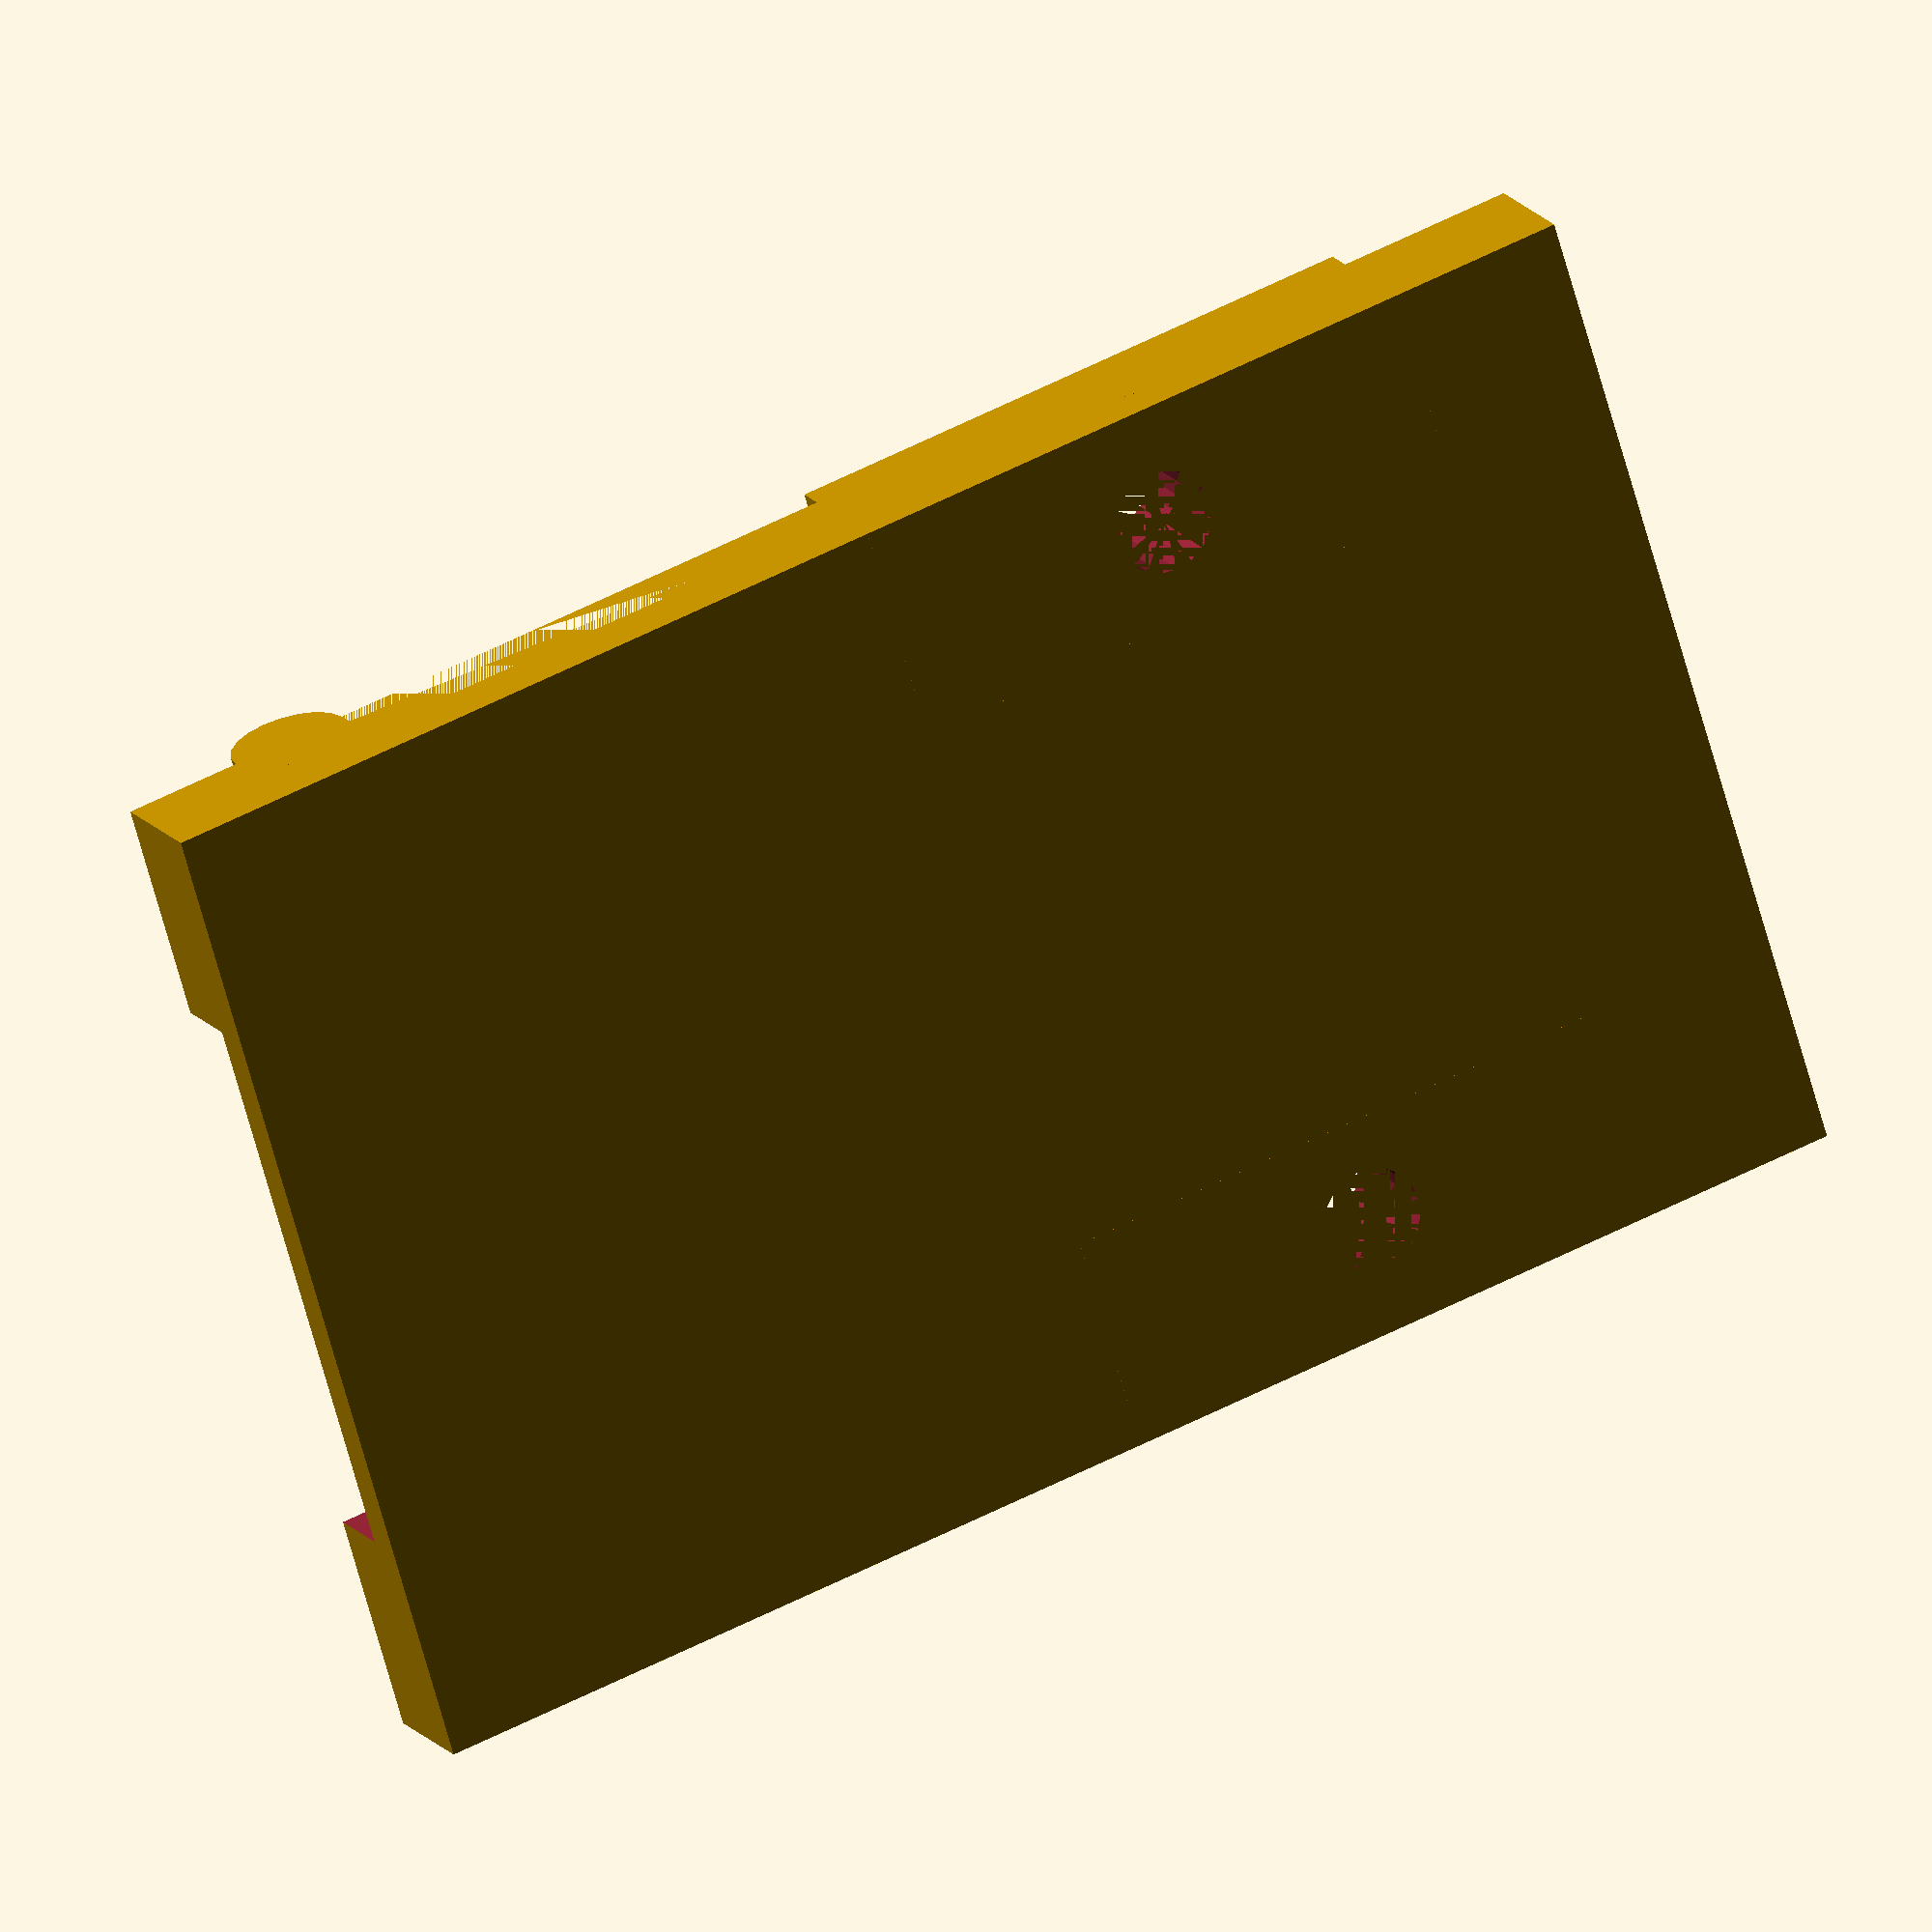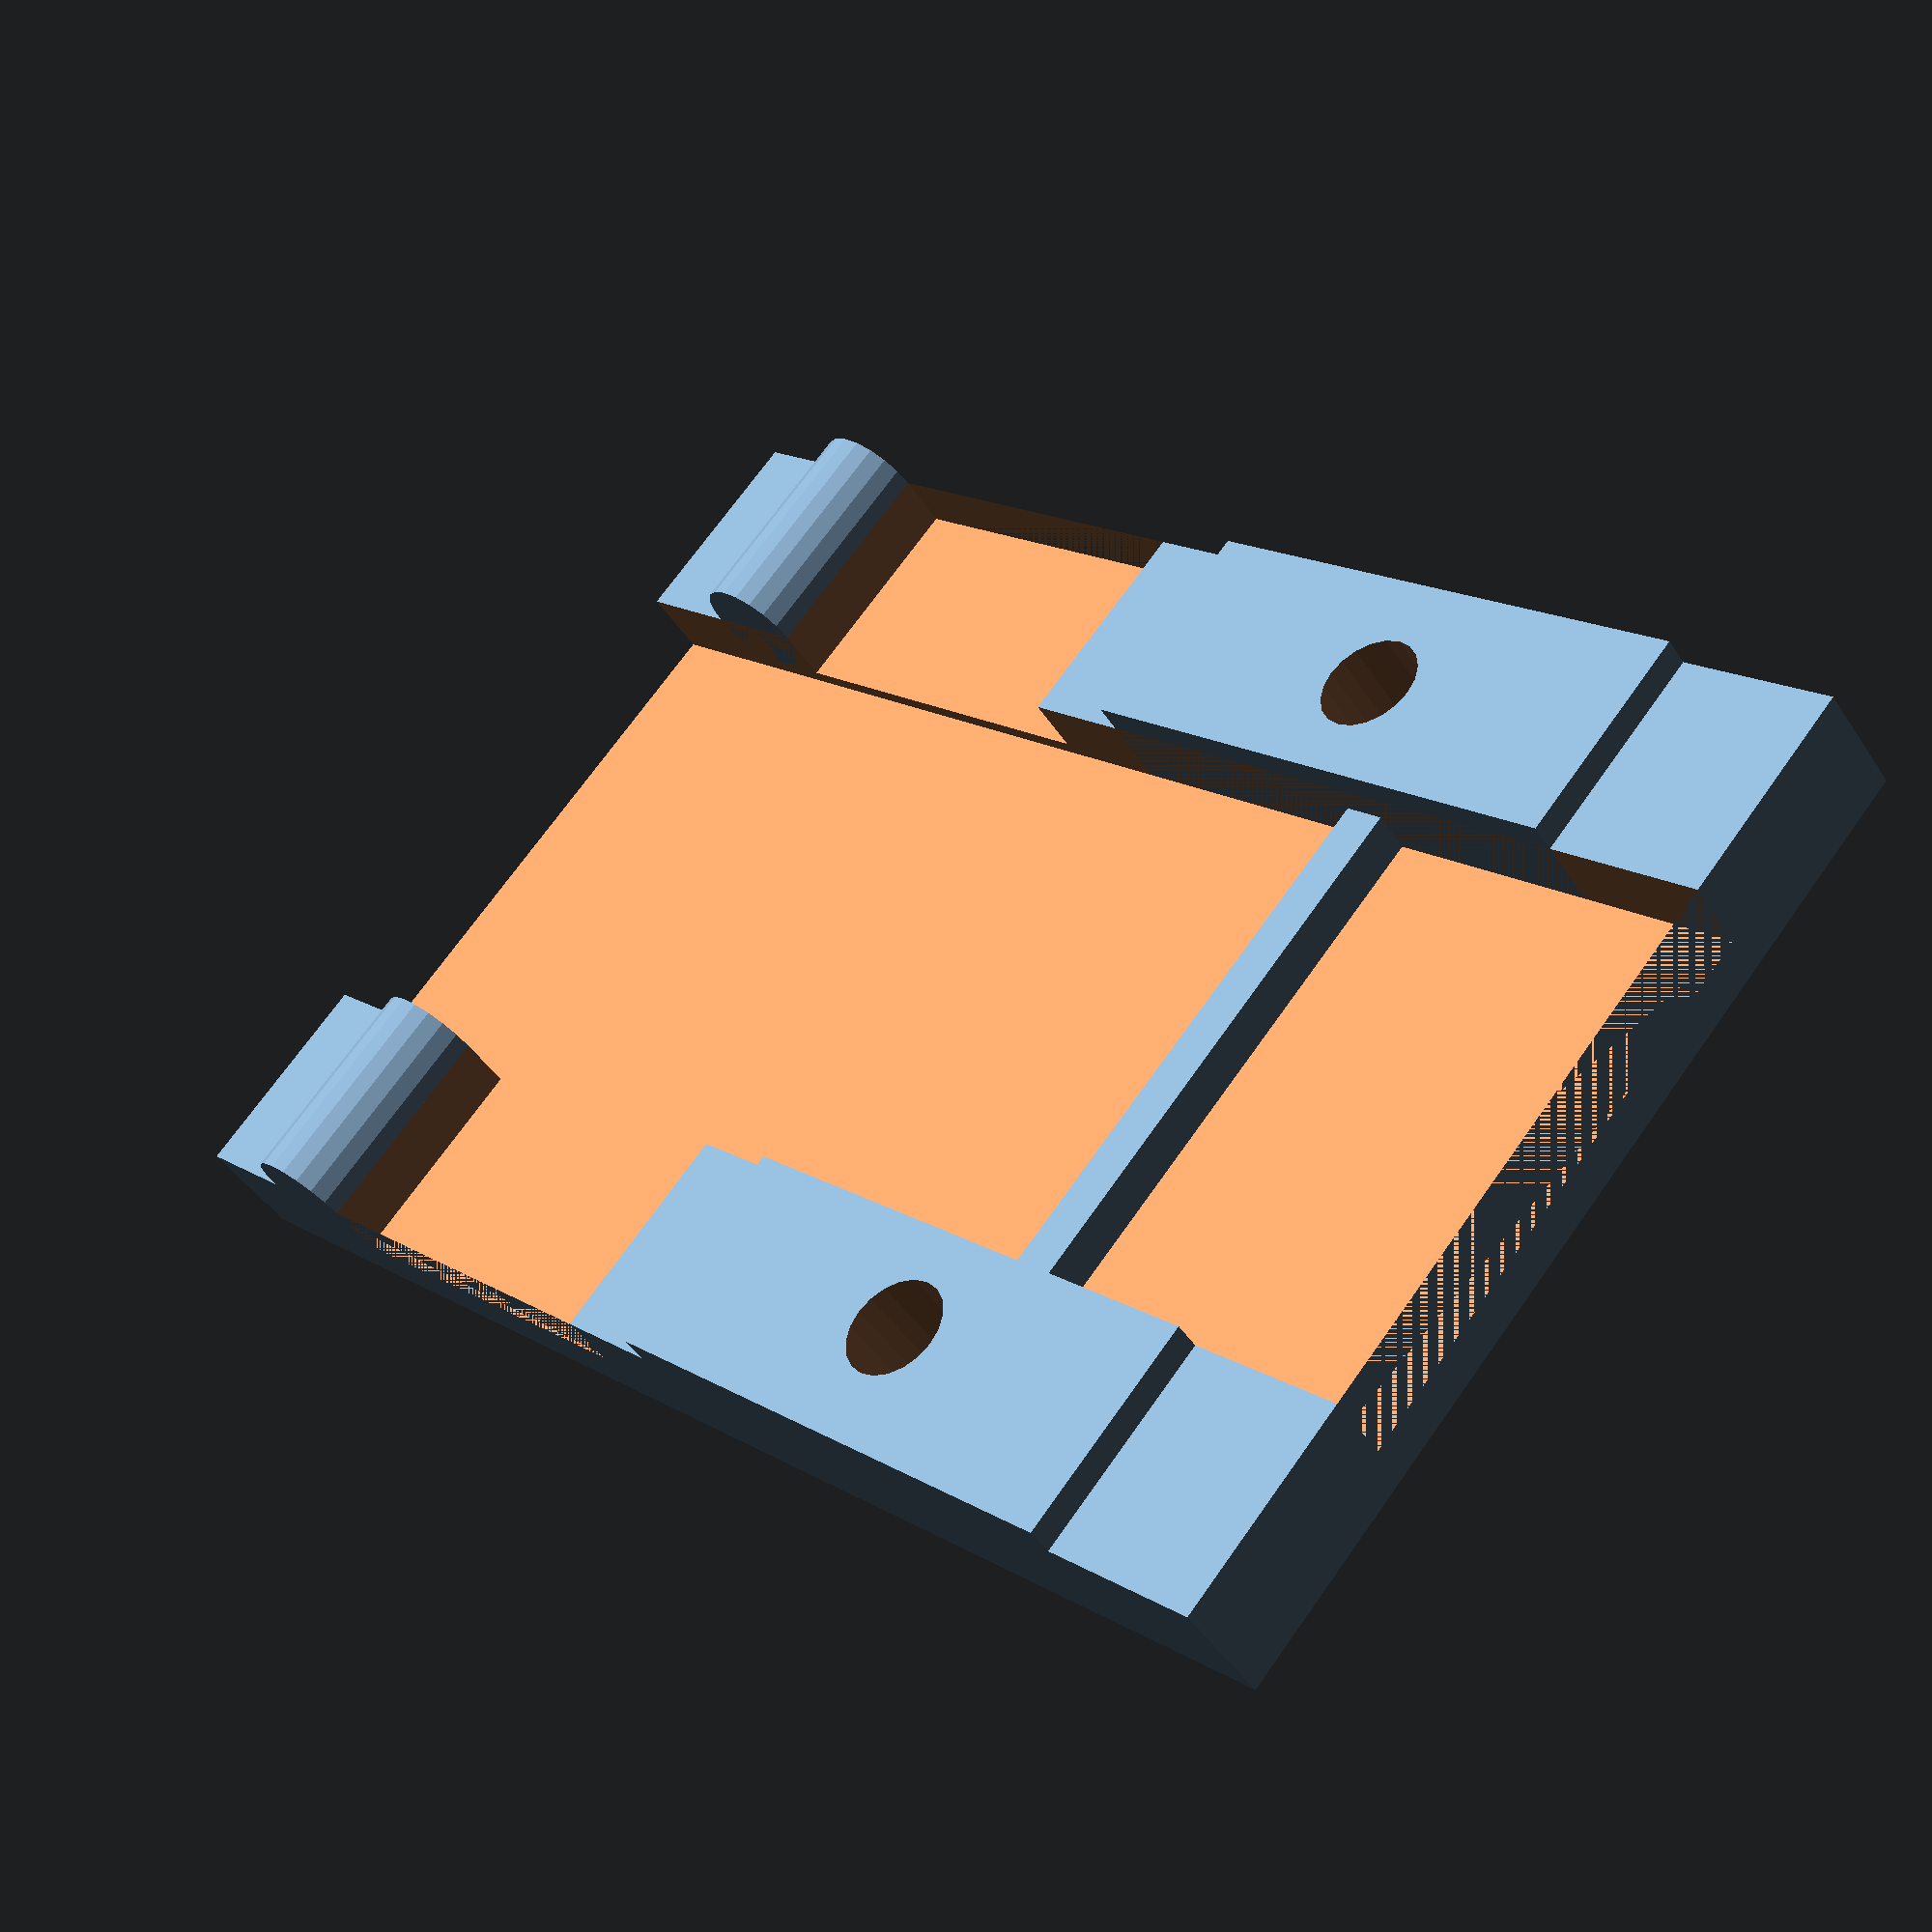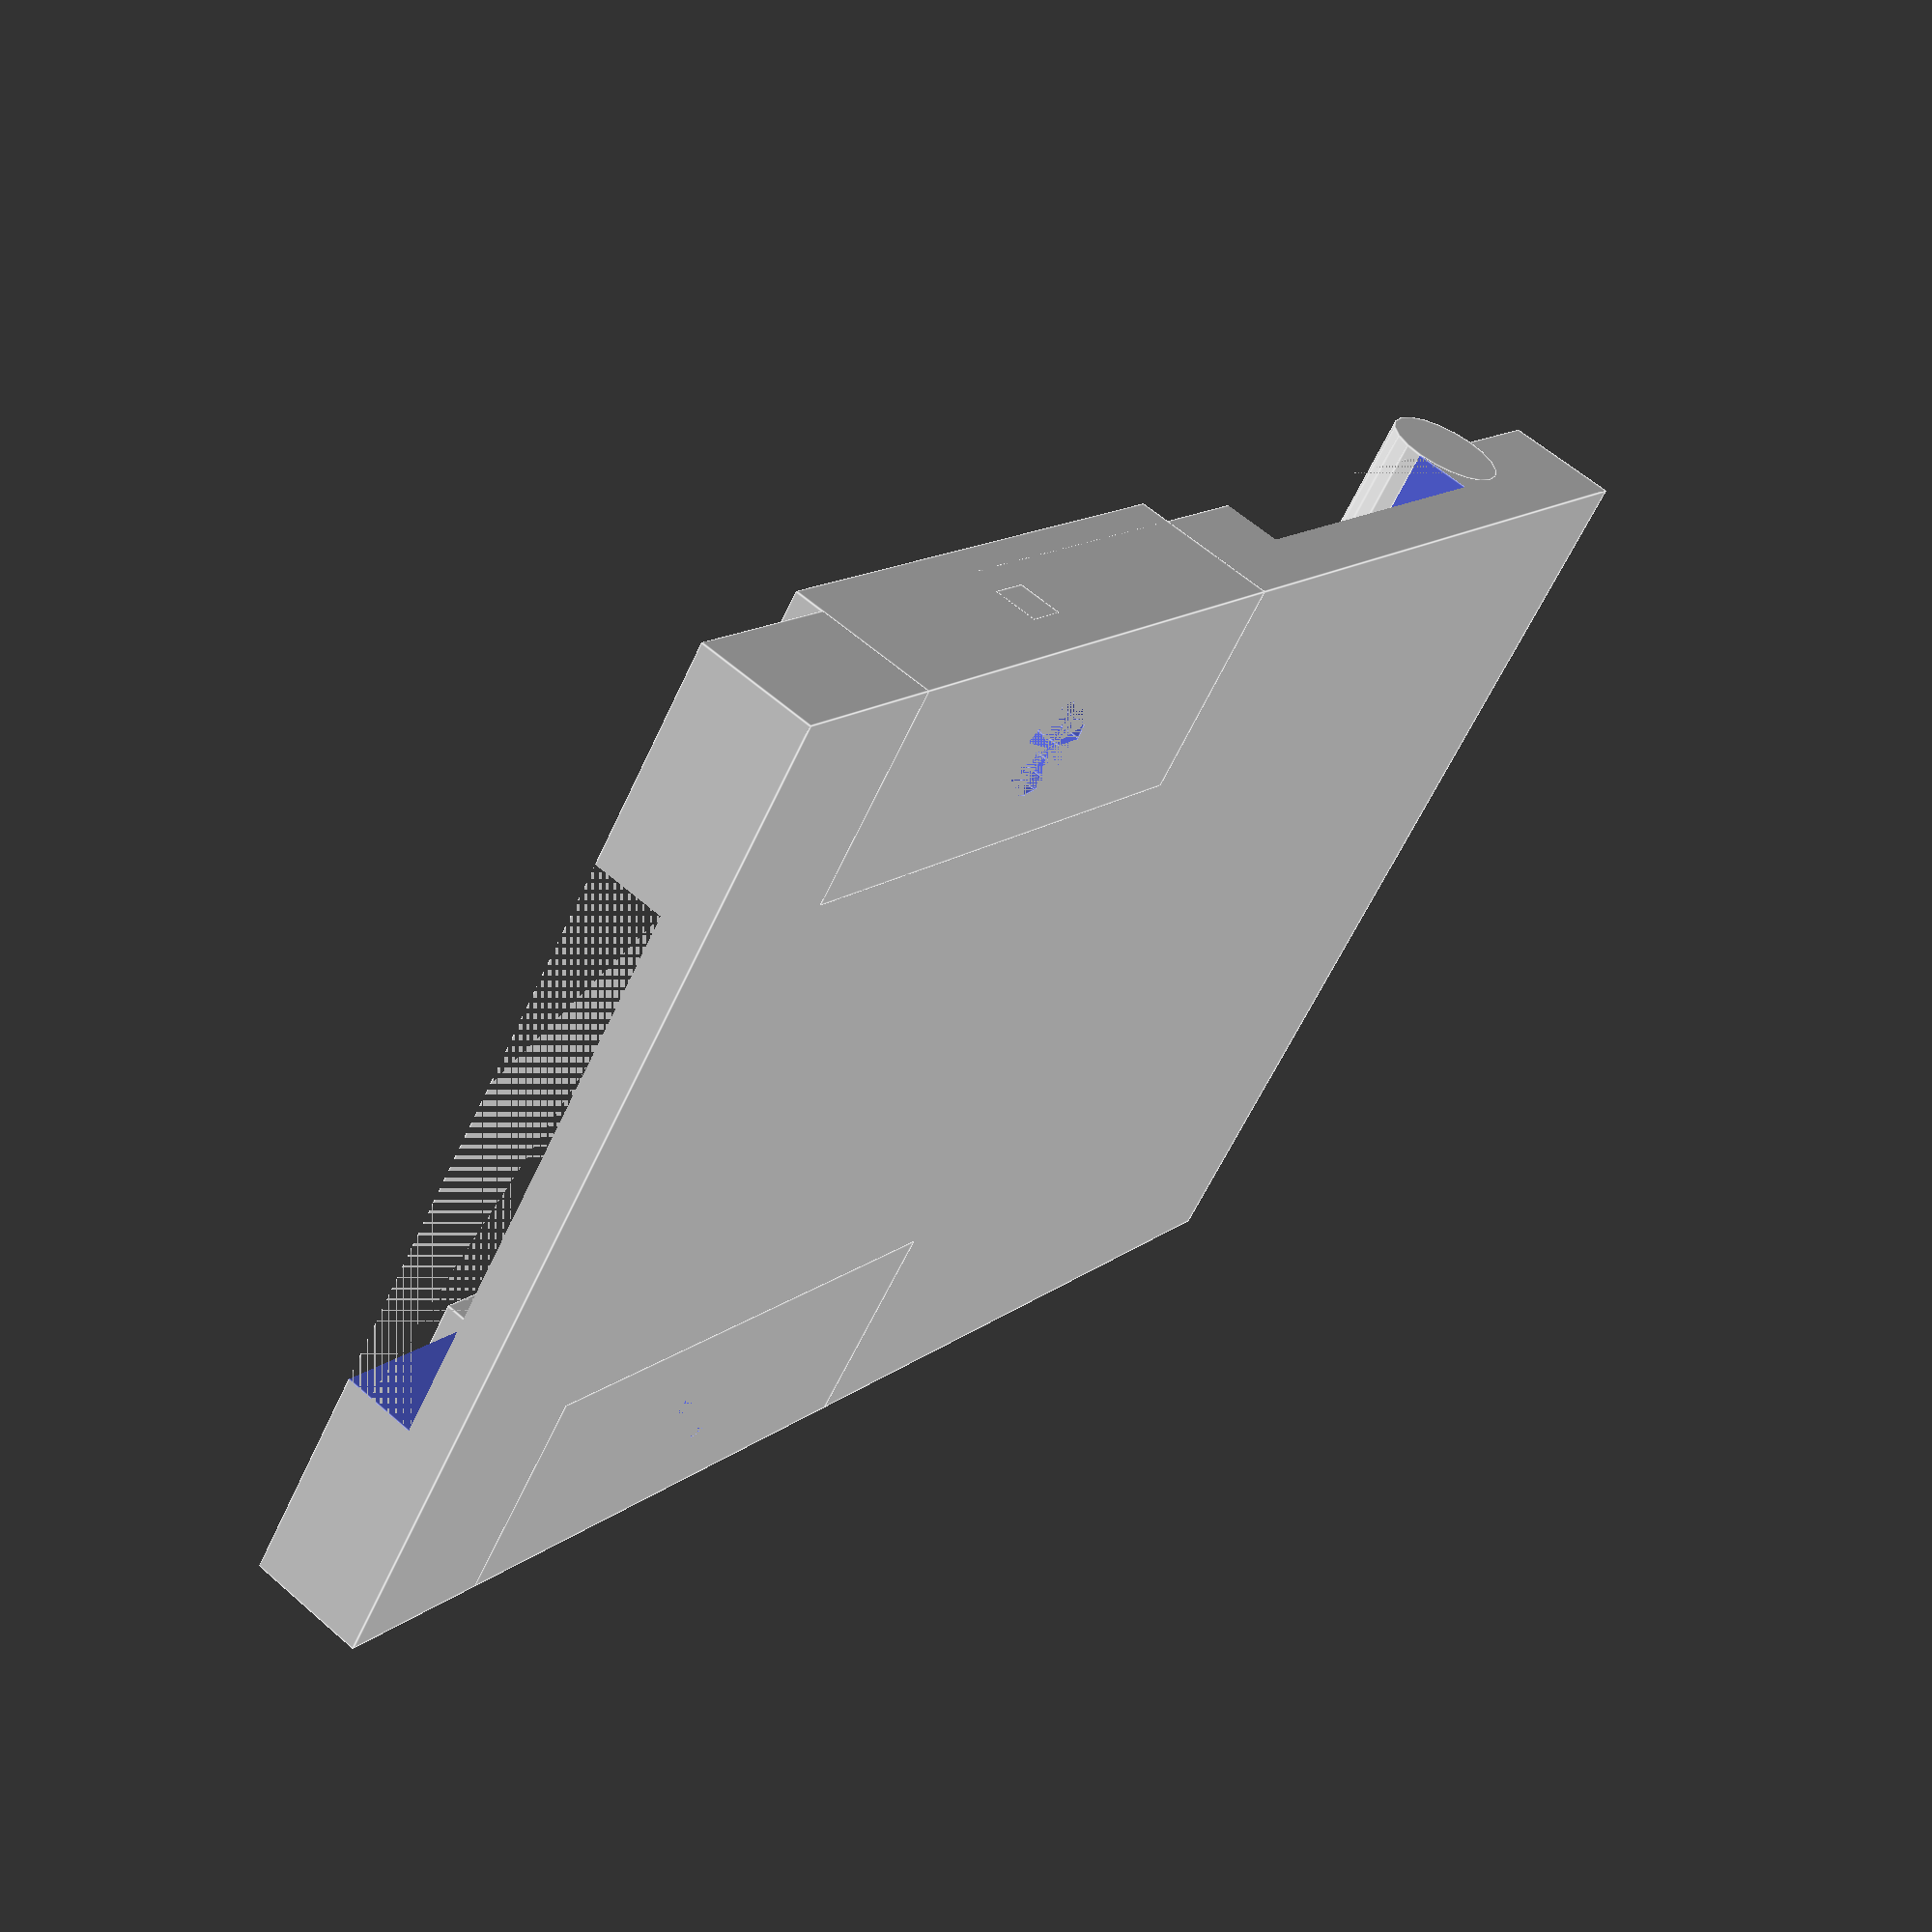
<openscad>
// In order to fit the backband, this piece needs to be cylindrically
// deformed before printing.
// I do this in MeshLab using
//  Filters->Smoothing, Fairing and Deformation->Geometric Function
// and then entering in z+sqrt(80^2-(x-35)^2)-80 for the z function

difference() {
    union() {
        difference() {
            cube([26,17,2]);
            union() {
                //strap track
                translate([0,3.75,0.75]) cube([48,9.5,3]);
                
                //flex gap
                translate([15,0,1]) cube([7,17,2]);
            }   
        }
        
        //mounting pads
        translate([3,0,0]) {
            cube([10,3.75,2.5]);
        }
        translate([3,13.25,0]) {
            cube([10,3.75,2.5]);
        }
        
        //flap flexers
        translate([23,3.75,2]) rotate([90,0,0]) cylinder(r=1, h=3.75,$fn = 20);
        translate([23,13.25,2]) rotate([-90,0,0]) cylinder(r=1, h=3.75,$fn = 20);
        
        //stopper
        translate([7,0,0.75]) cube([0.75,17,0.75]);
    }
    union() {
        //mounting posts
        translate([8,2,0]) {
            cylinder(r=0.875,h=6.5,$fn=20);
        }
        translate([8,15,0]) {
            cylinder(r=0.875,h=6.5,$fn=20);
        }
    }
}
</openscad>
<views>
elev=343.5 azim=16.9 roll=155.4 proj=o view=solid
elev=224.2 azim=42.3 roll=149.2 proj=p view=solid
elev=299.2 azim=141.2 roll=131.7 proj=p view=edges
</views>
